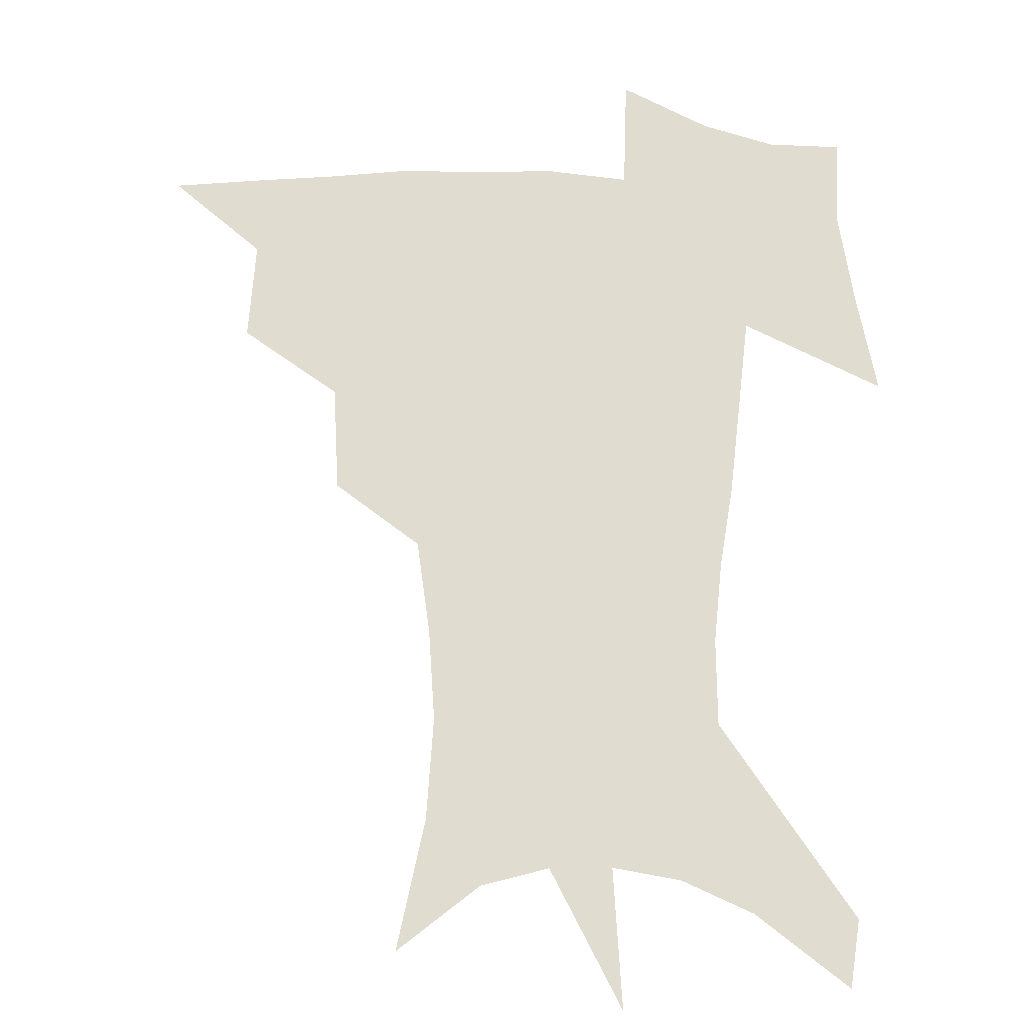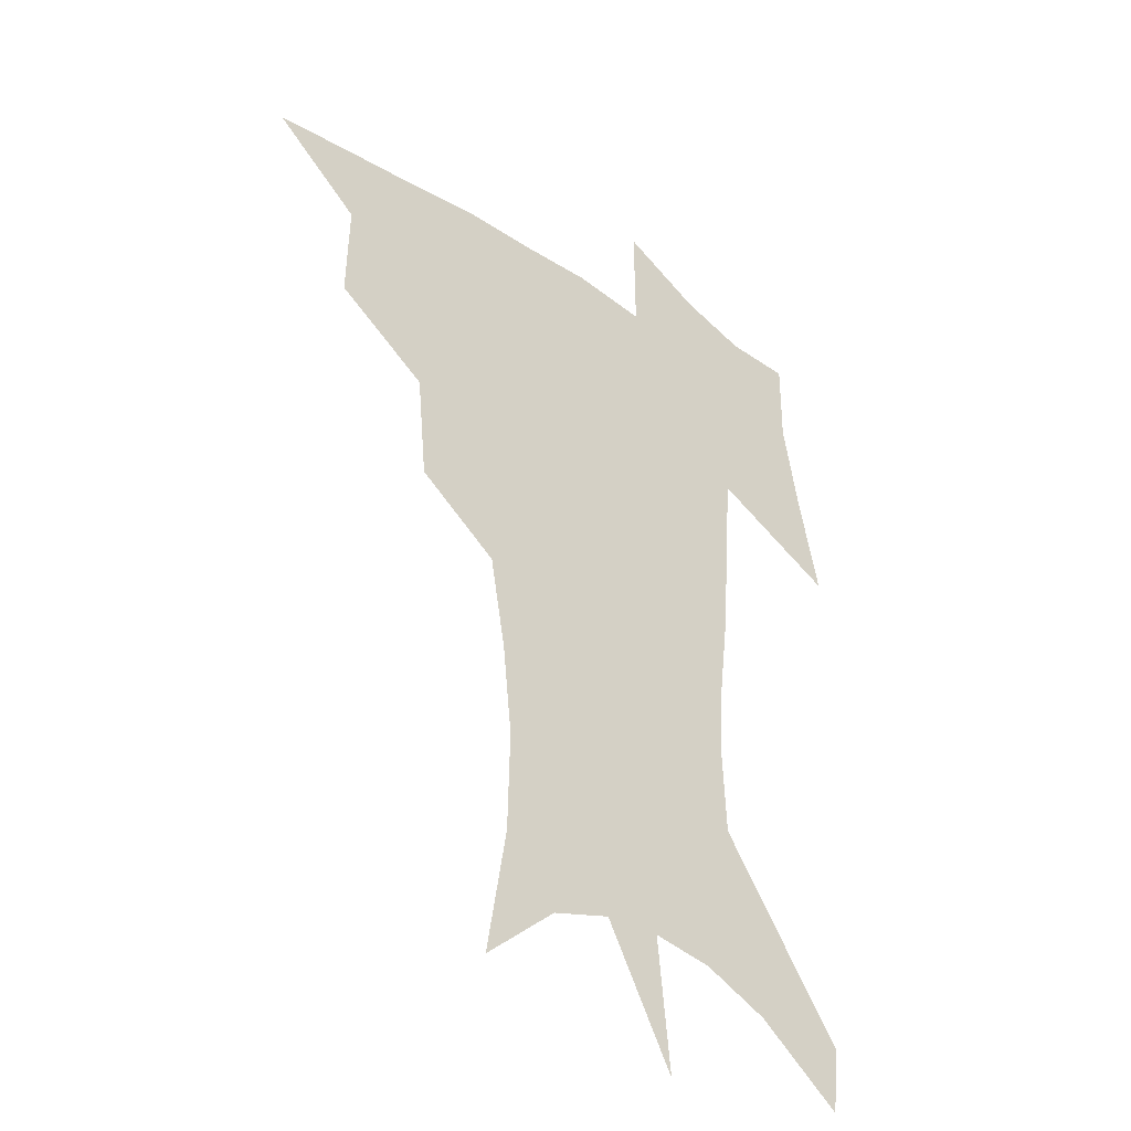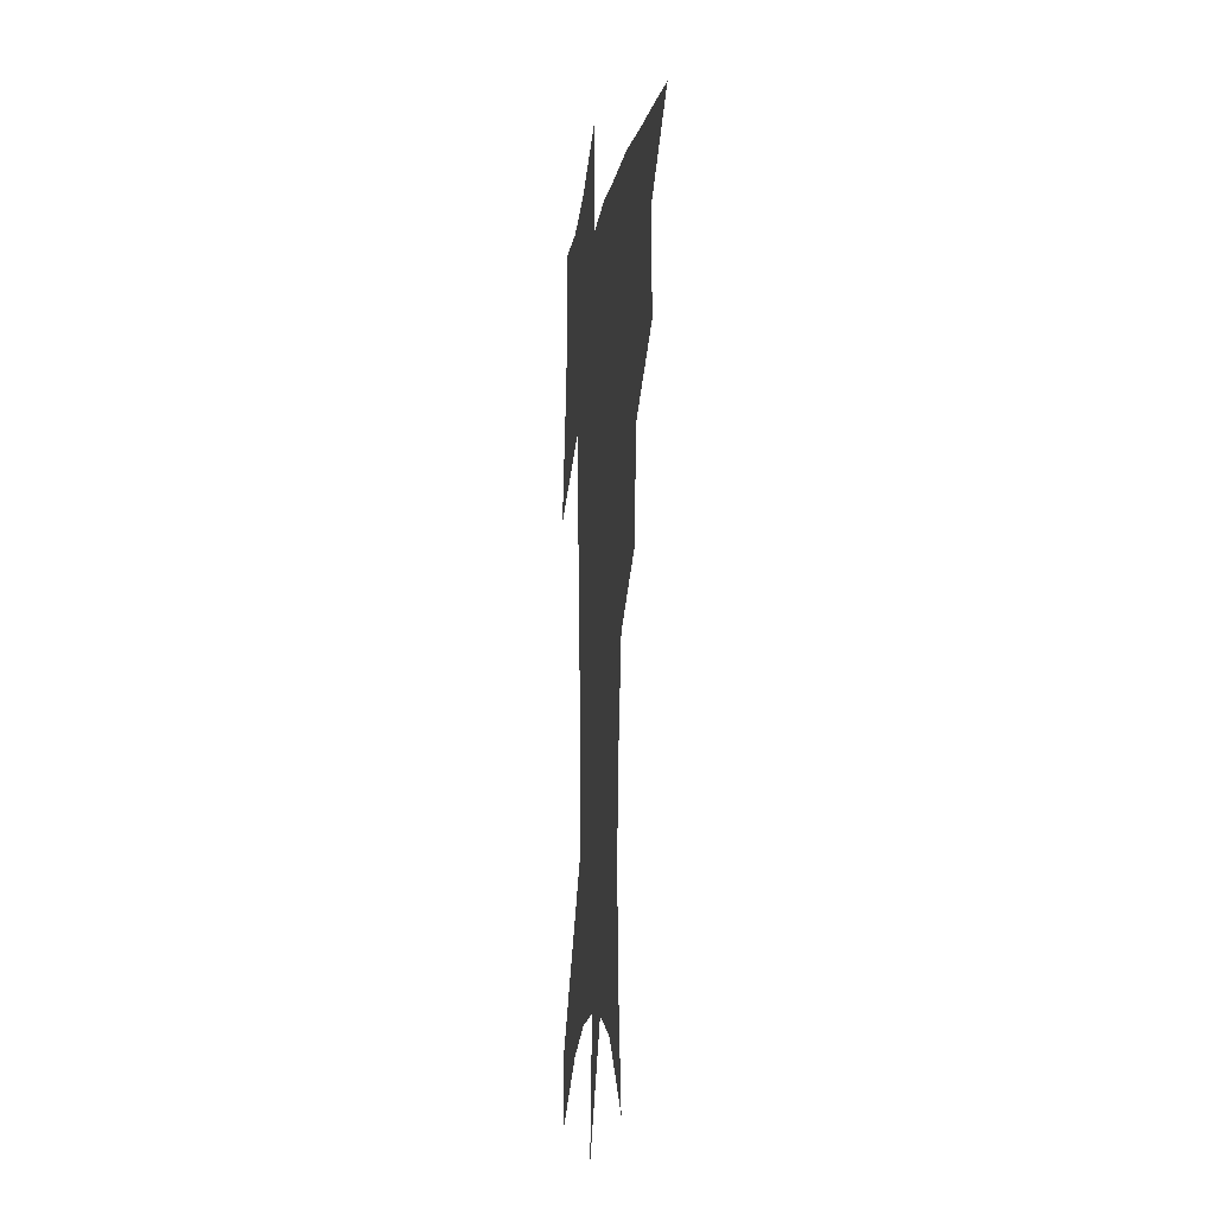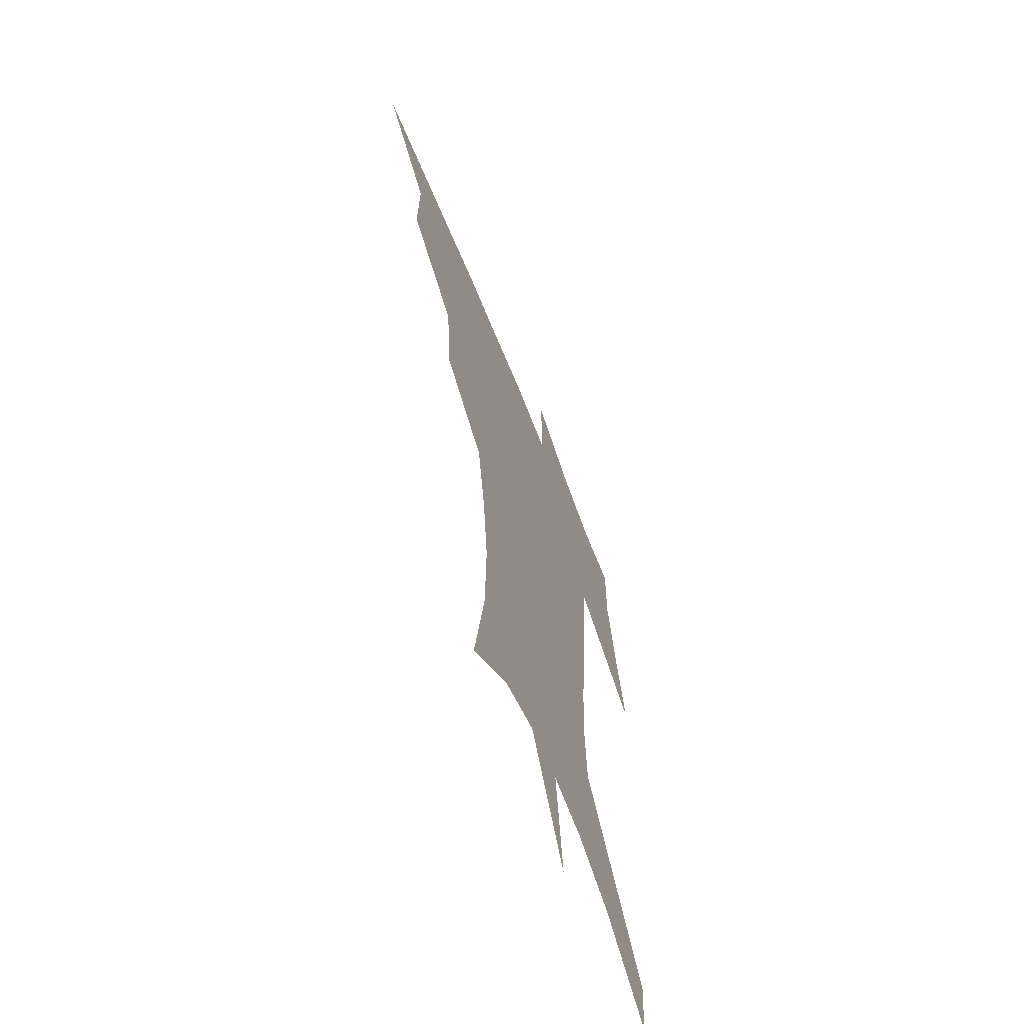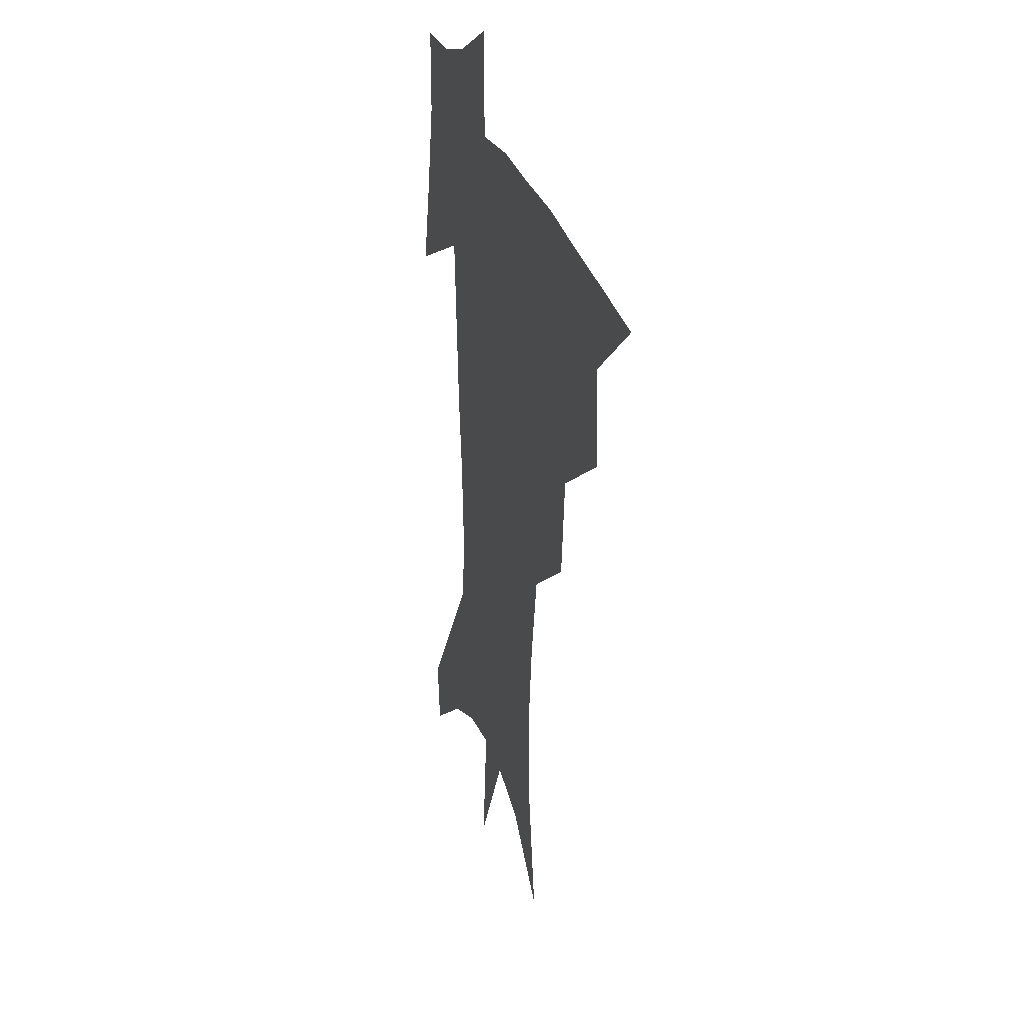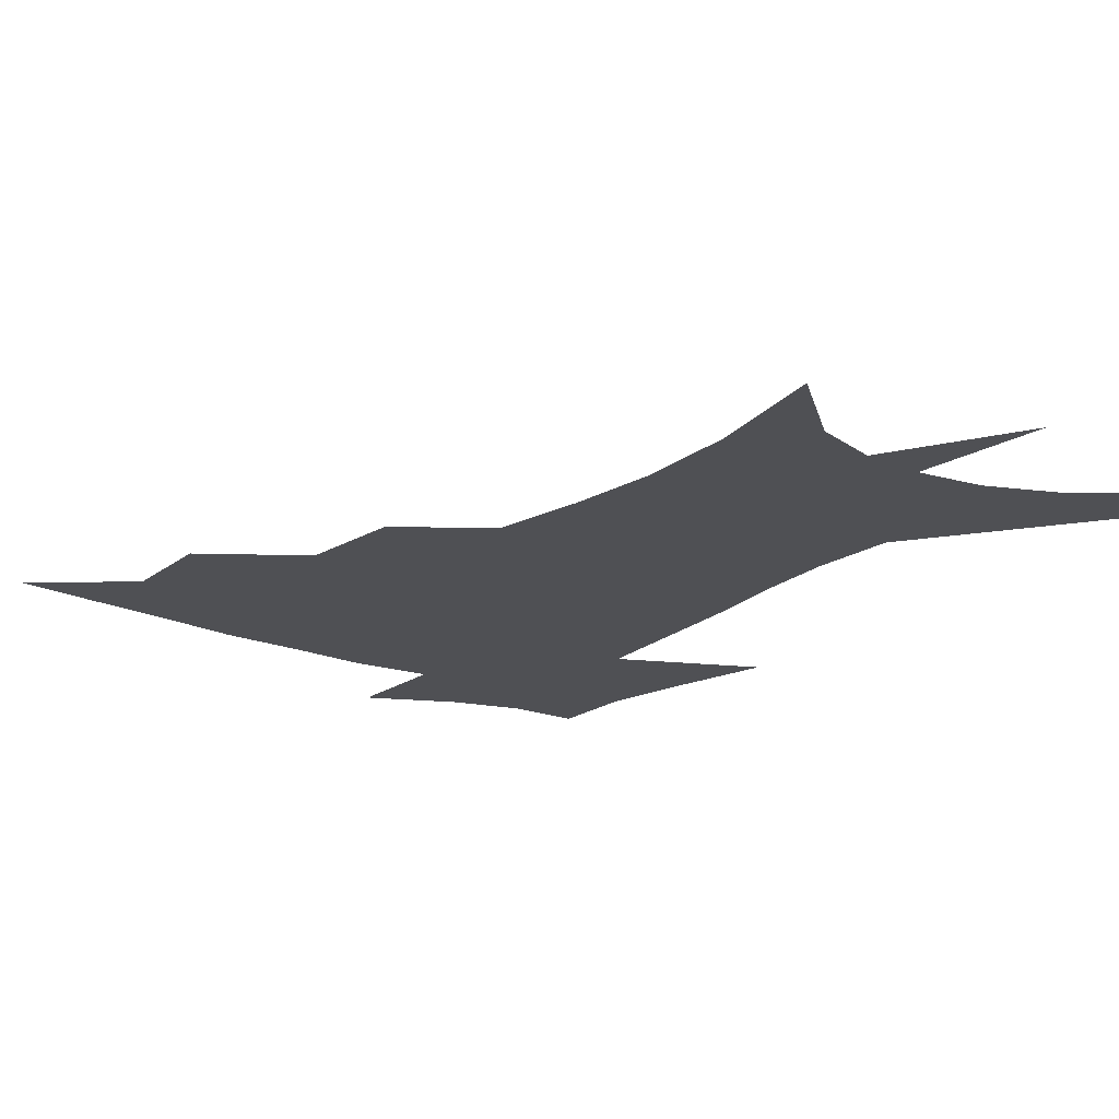
<metadata>
{"format":"obj","ext":"obj","renderer":"f3d","projection":"perspective","resolution":1024,"background":"white","views":[{"elev":69.4,"azim":2.5,"up":"+Z"},{"elev":-36.1,"azim":-42.3,"up":"+Y"},{"elev":-10.0,"azim":-97.3,"up":"+Y"},{"elev":-64.0,"azim":-68.5,"up":"+Y"},{"elev":27.2,"azim":-105.9,"up":"+Y"},{"elev":-19.2,"azim":-36.2,"up":"+Z"}]}
</metadata>
<code>
v 455.9 442.8 0
v 487.9 381.1 0
v 488.8 416.6 0
v 485.3 446.2 0
v 526.5 320.4 0
v 522.8 358.1 0
v 520.7 391.3 0
v 518.7 420.9 0
v 515.2 449.4 0
v 558.5 149.2 0
v 566.4 196 0
v 567.3 232.7 0
v 563.7 265.5 0
v 557.6 298.8 0
v 553.3 335.8 0
v 550.8 367.7 0
v 549.1 396.8 0
v 546.9 424.1 0
v 543.5 453.1 0
v 586.8 173.3 0
v 588.8 211.6 0
v 587.2 246.2 0
v 584 279.3 0
v 580.1 310.3 0
v 577.8 342.4 0
v 576.3 371.5 0
v 576 400.4 0
v 574.2 426.4 0
v 572.6 453.8 0
v 610.5 180.4 0
v 608.9 216.4 0
v 606.7 246.9 0
v 604 284.6 0
v 602.1 313.2 0
v 601.3 345.7 0
v 601.1 374 0
v 601.4 401.6 0
v 601.7 427.2 0
v 600 455.5 0
v 637.6 132.2 0
v 632.5 181.6 0
v 628.8 219.4 0
v 626.1 251.9 0
v 624.4 284.8 0
v 623.8 316.5 0
v 624.4 344.8 0
v 625 375.6 0
v 626.3 401.2 0
v 627.6 427.1 0
v 629.3 452.9 0
v 628.9 493.3 0
v 656.5 178.2 0
v 649.8 215.9 0
v 645.6 249 0
v 645.4 278.3 0
v 646.4 308.1 0
v 648.2 337.6 0
v 649.1 370.3 0
v 650.8 399.2 0
v 652.3 425.3 0
v 655.3 450.3 0
v 660.4 478.2 0
v 682.1 167.6 0
v 674.7 203.4 0
v 668.9 235.1 0
v 667.3 266.2 0
v 669 295.7 0
v 672.6 325.2 0
v 675 359 0
v 677.4 392.3 0
v 676.5 421.8 0
v 679.2 446.8 0
v 686.4 471 0
v 715.8 143.2 0
v 718.5 167.3 0
v 727.4 369.3 0
v 718.9 405.6 0
v 712.2 439.3 0
v 712.2 471 0
f 3 4 1
f 6 7 2
f 2 7 3
f 7 8 3
f 3 8 4
f 8 9 4
f 14 15 5
f 5 15 6
f 15 16 6
f 6 16 7
f 16 17 7
f 7 17 8
f 17 18 8
f 8 18 9
f 18 19 9
f 10 20 11
f 20 21 11
f 11 21 12
f 21 22 12
f 12 22 13
f 22 23 13
f 13 23 14
f 23 24 14
f 14 24 15
f 24 25 15
f 15 25 16
f 25 26 16
f 16 26 17
f 26 27 17
f 17 27 18
f 27 28 18
f 18 28 19
f 28 29 19
f 20 30 21
f 30 31 21
f 21 31 22
f 31 32 22
f 22 32 23
f 32 33 23
f 23 33 24
f 33 34 24
f 24 34 25
f 34 35 25
f 25 35 26
f 35 36 26
f 26 36 27
f 36 37 27
f 27 37 28
f 37 38 28
f 28 38 29
f 38 39 29
f 40 41 30
f 30 41 31
f 41 42 31
f 31 42 32
f 42 43 32
f 32 43 33
f 43 44 33
f 33 44 34
f 44 45 34
f 34 45 35
f 45 46 35
f 35 46 36
f 46 47 36
f 36 47 37
f 47 48 37
f 37 48 38
f 48 49 38
f 38 49 39
f 49 50 39
f 41 52 42
f 52 53 42
f 42 53 43
f 53 54 43
f 43 54 44
f 54 55 44
f 44 55 45
f 55 56 45
f 45 56 46
f 56 57 46
f 46 57 47
f 57 58 47
f 47 58 48
f 58 59 48
f 48 59 49
f 59 60 49
f 49 60 50
f 60 61 50
f 50 61 51
f 61 62 51
f 52 63 53
f 63 64 53
f 53 64 54
f 64 65 54
f 54 65 55
f 65 66 55
f 55 66 56
f 66 67 56
f 56 67 57
f 67 68 57
f 57 68 58
f 68 69 58
f 58 69 59
f 69 70 59
f 59 70 60
f 70 71 60
f 60 71 61
f 71 72 61
f 61 72 62
f 72 73 62
f 63 74 64
f 74 75 64
f 64 75 65
f 70 76 71
f 76 77 71
f 71 77 72
f 77 78 72
f 72 78 73
f 78 79 73

</code>
